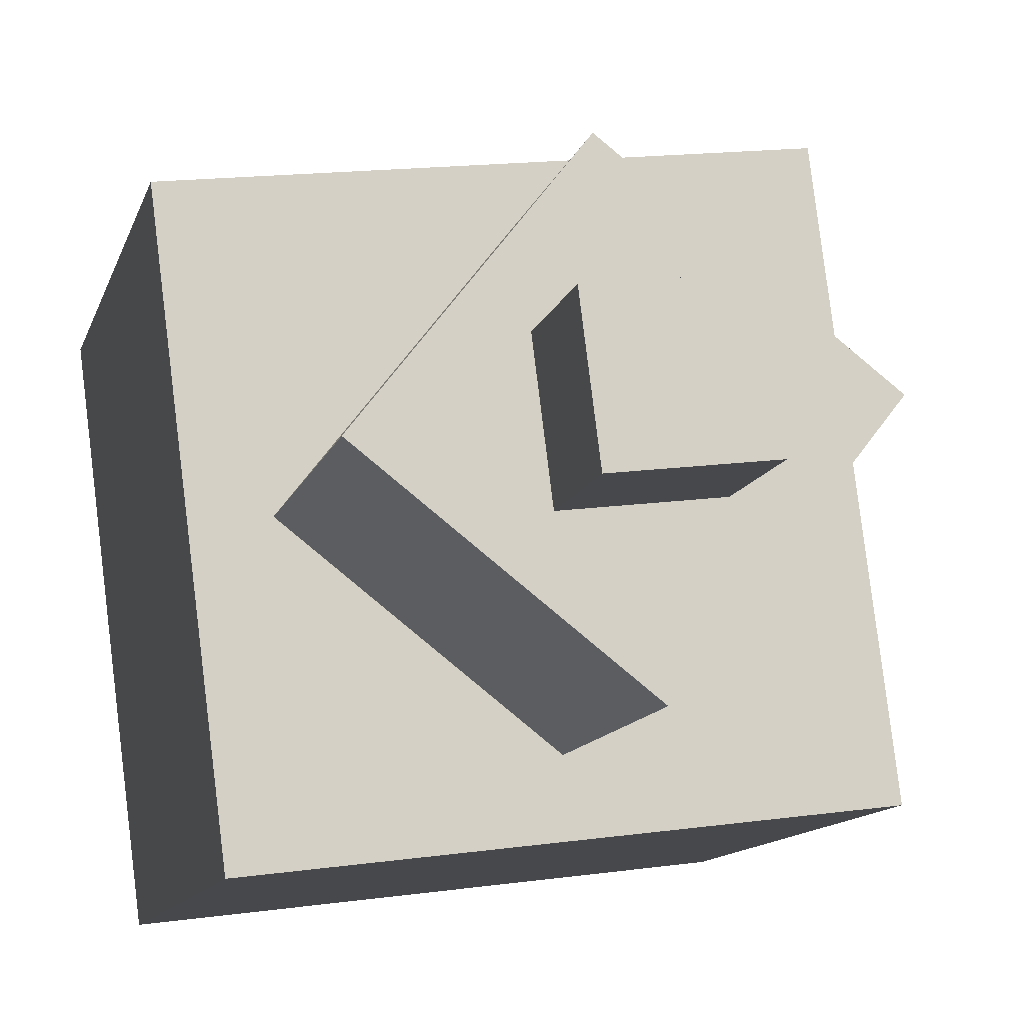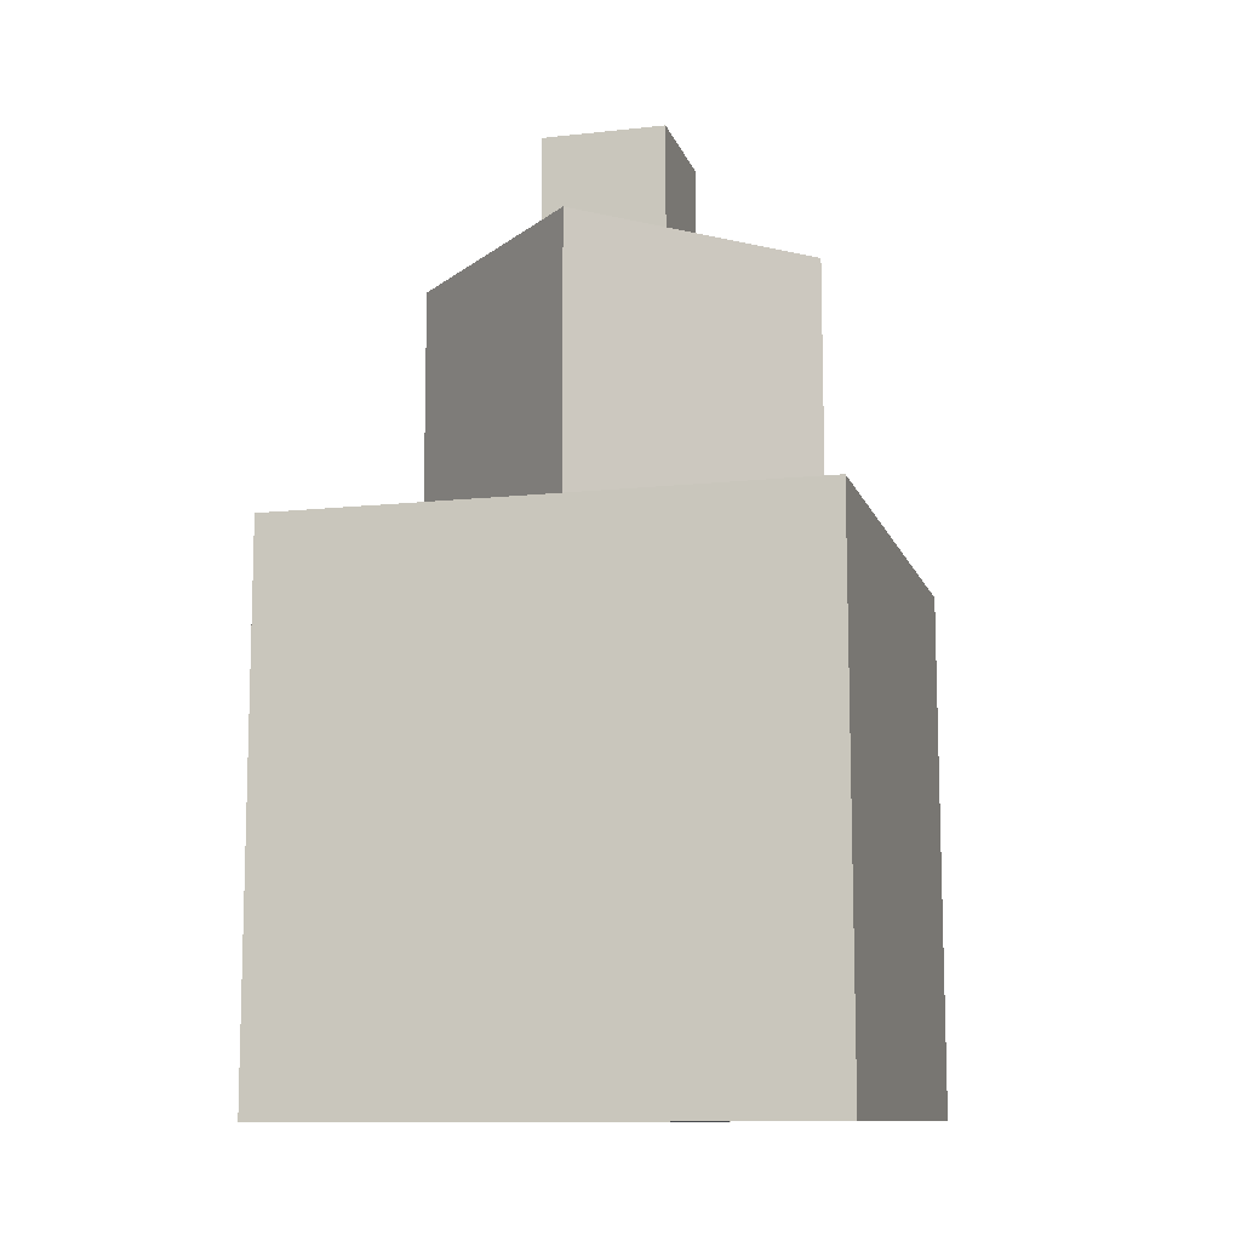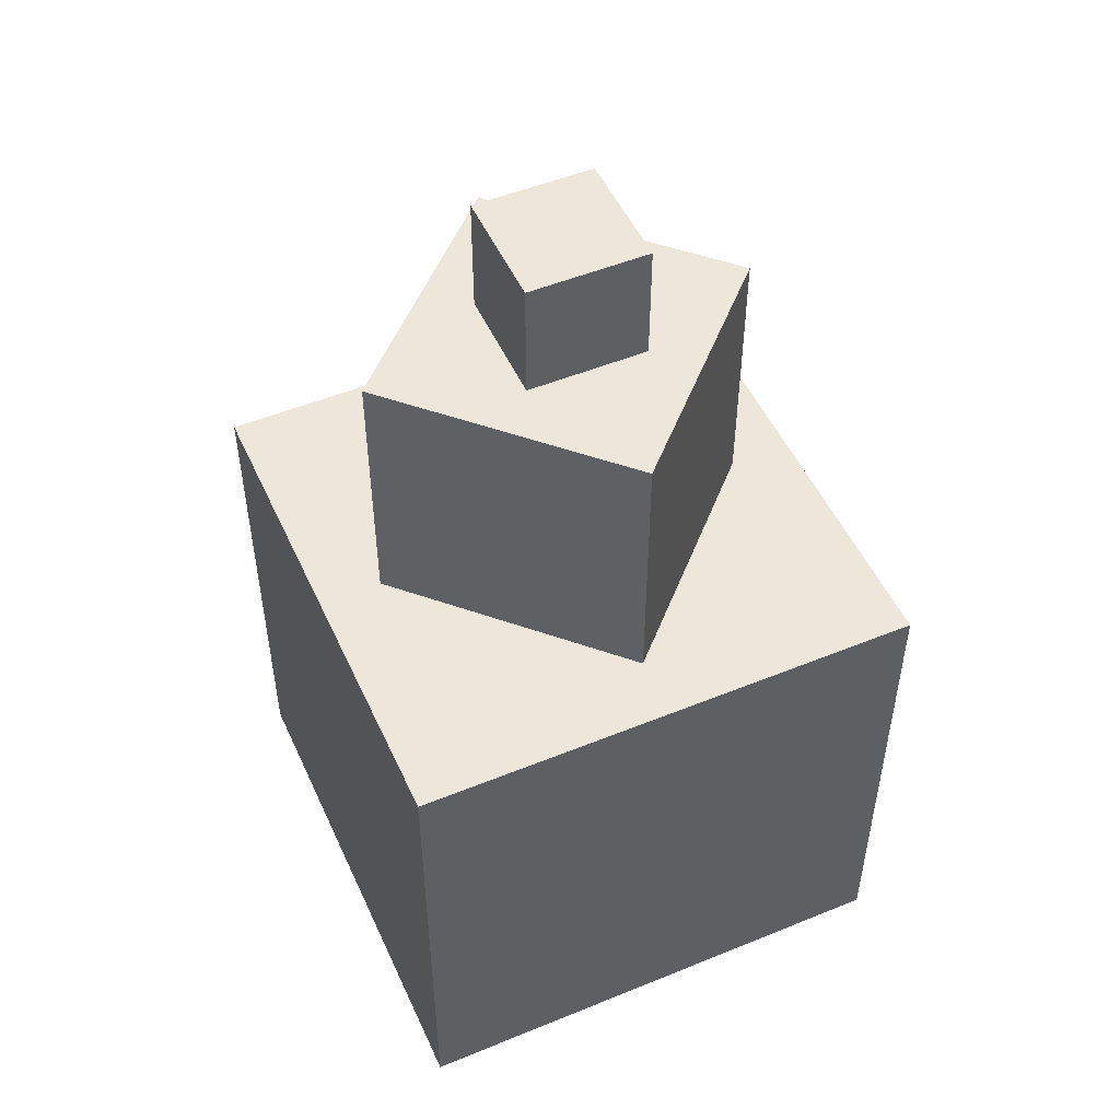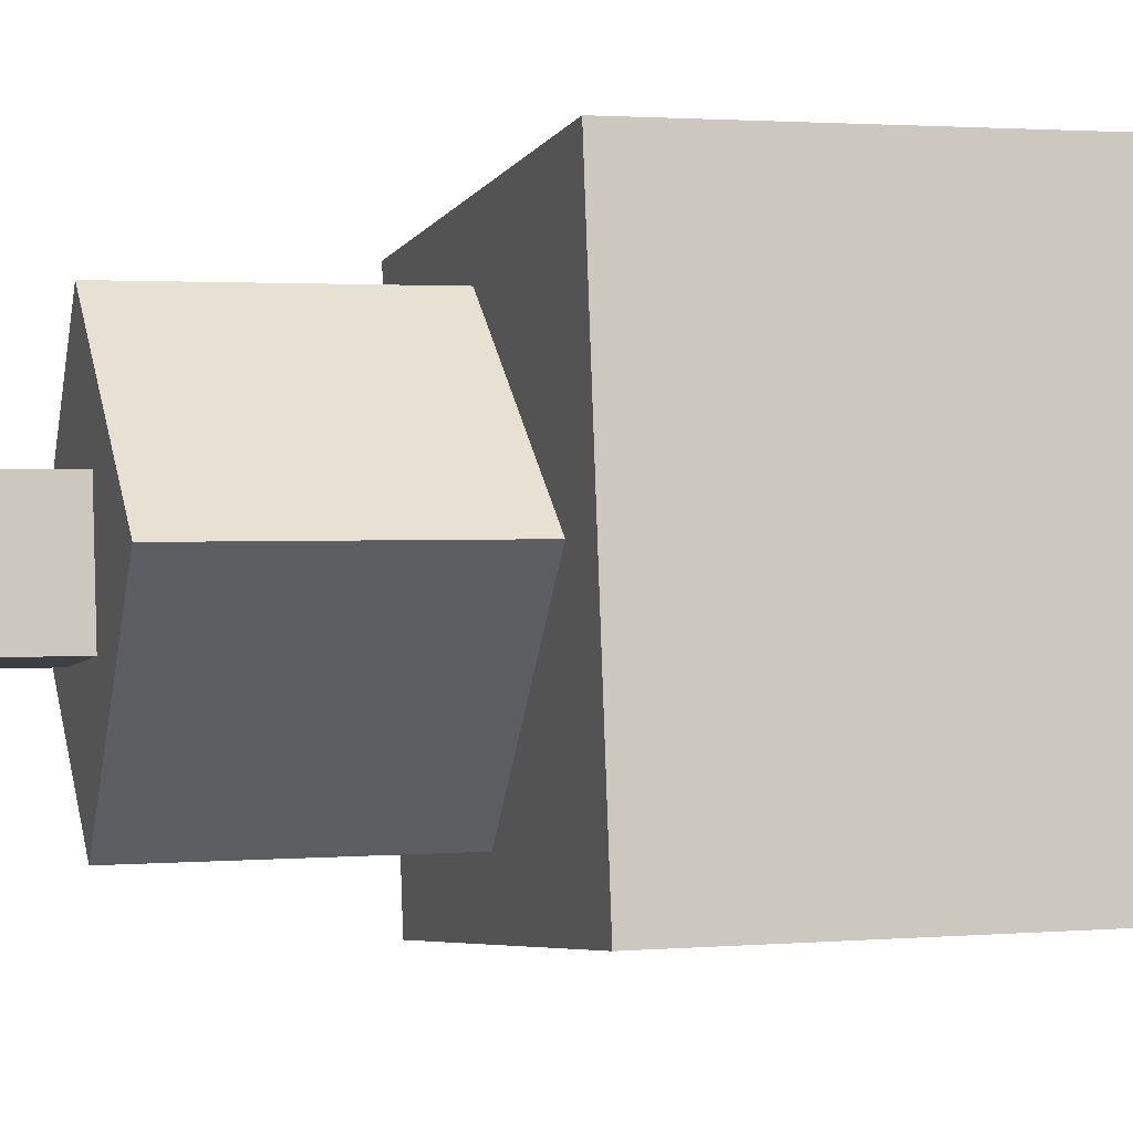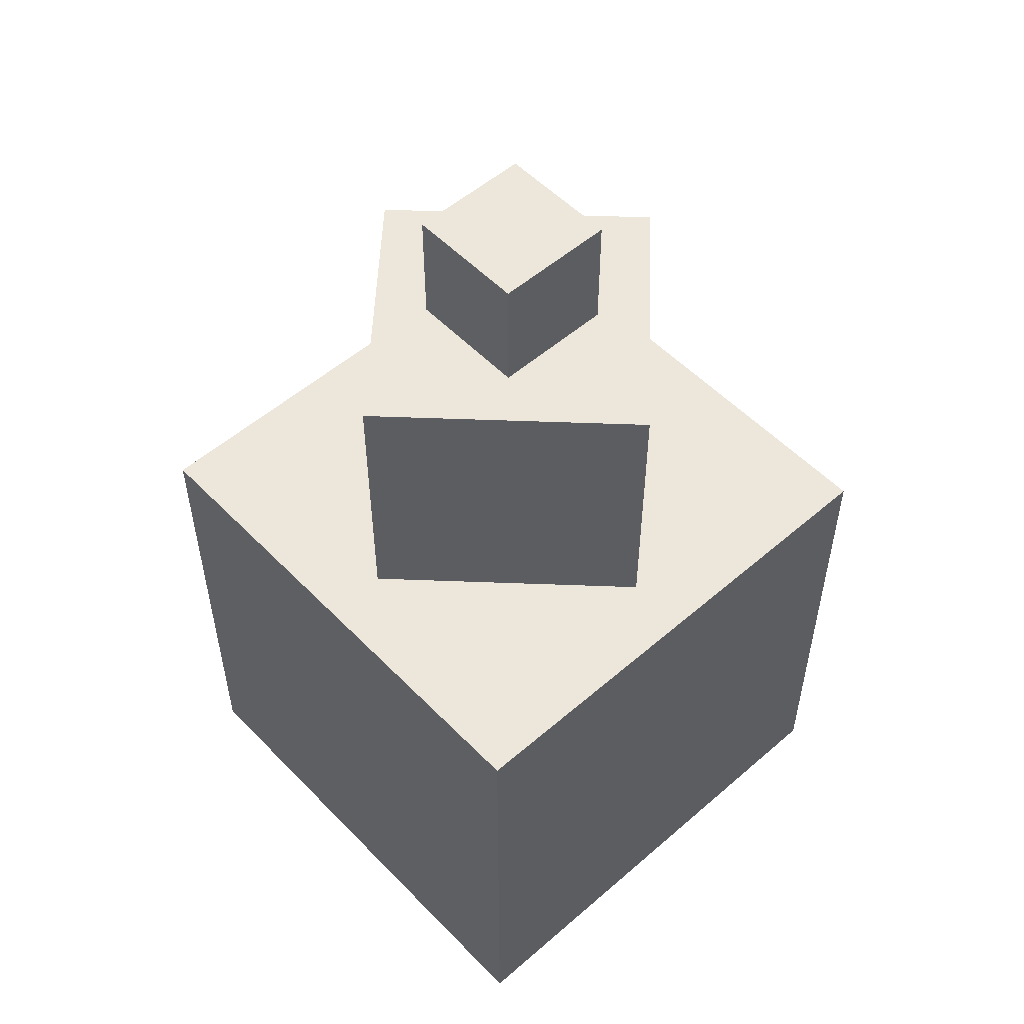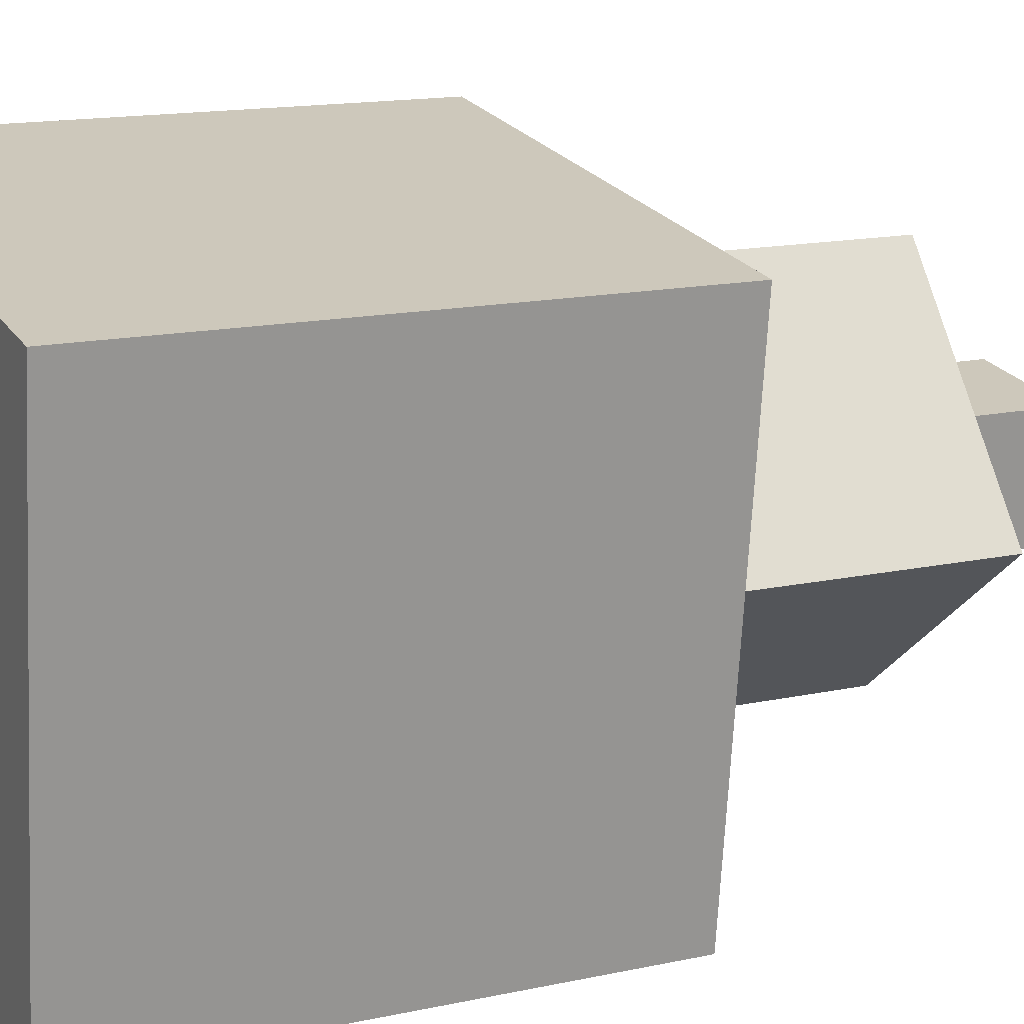
<metadata>
{"format":"obj","ext":"obj","renderer":"f3d","projection":"perspective","resolution":1024,"background":"white","views":[{"elev":-11.2,"azim":166.4,"up":"+Z"},{"elev":-11.0,"azim":-157.9,"up":"+Y"},{"elev":50.9,"azim":-106.9,"up":"+Y"},{"elev":2.1,"azim":-107.2,"up":"+Z"},{"elev":53.5,"azim":54.5,"up":"+Y"},{"elev":14.8,"azim":65.0,"up":"+Z"}]}
</metadata>
<code>
g Siatka
v -0.257 2.546 -0.199
v 0.2075 2.545 -0.2575
v 0.2067 2.077 -0.2583
v -0.2578 2.078 -0.1997
v 0.2661 2.544 0.207
v 0.2653 2.076 0.2063
v -0.1984 2.545 0.2656
v -0.1993 2.077 0.2648
v -0.09069 2.073 -0.7453
v 0.7523 2.07 -0.09113
v 0.7504 1.003 -0.09282
v -0.0926 1.006 -0.747
v 0.09812 2.07 0.7519
v 0.0962 1.003 0.7502
v -0.7449 2.073 0.09768
v -0.7468 1.006 0.09599
v 0.8688 1 -1.116
v 1.119 0.9966 0.8686
v 1.115 -1.003 0.8654
v 0.8652 -0.9998 -1.119
v -0.8652 0.9998 1.119
v -0.8688 -1 1.116
v -1.115 1.003 -0.8654
v -1.119 -0.9966 -0.8686
f 17 18 19 20
f 18 21 22 19
f 21 23 24 22
f 23 17 20 24
f 20 19 22 24
f 23 21 18 17
v -0.257 2.546 -0.199
v 0.2075 2.545 -0.2575
v 0.2067 2.077 -0.2583
v -0.2578 2.078 -0.1997
v 0.2661 2.544 0.207
v 0.2653 2.076 0.2063
v -0.1984 2.545 0.2656
v -0.1993 2.077 0.2648
v -0.09069 2.073 -0.7453
v 0.7523 2.07 -0.09113
v 0.7504 1.003 -0.09282
v -0.0926 1.006 -0.747
v 0.09812 2.07 0.7519
v 0.0962 1.003 0.7502
v -0.7449 2.073 0.09768
v -0.7468 1.006 0.09599
v 0.8688 1 -1.116
v 1.119 0.9966 0.8686
v 1.115 -1.003 0.8654
v 0.8652 -0.9998 -1.119
v -0.8652 0.9998 1.119
v -0.8688 -1 1.116
v -1.115 1.003 -0.8654
v -1.119 -0.9966 -0.8686
f 33 34 35 36
f 34 37 38 35
f 37 39 40 38
f 39 33 36 40
f 36 35 38 40
f 39 37 34 33
v -0.257 2.546 -0.199
v 0.2075 2.545 -0.2575
v 0.2067 2.077 -0.2583
v -0.2578 2.078 -0.1997
v 0.2661 2.544 0.207
v 0.2653 2.076 0.2063
v -0.1984 2.545 0.2656
v -0.1993 2.077 0.2648
v -0.09069 2.073 -0.7453
v 0.7523 2.07 -0.09113
v 0.7504 1.003 -0.09282
v -0.0926 1.006 -0.747
v 0.09812 2.07 0.7519
v 0.0962 1.003 0.7502
v -0.7449 2.073 0.09768
v -0.7468 1.006 0.09599
v 0.8688 1 -1.116
v 1.119 0.9966 0.8686
v 1.115 -1.003 0.8654
v 0.8652 -0.9998 -1.119
v -0.8652 0.9998 1.119
v -0.8688 -1 1.116
v -1.115 1.003 -0.8654
v -1.119 -0.9966 -0.8686
f 49 50 51 52
f 50 53 54 51
f 53 55 56 54
f 55 49 52 56
f 52 51 54 56
f 55 53 50 49

</code>
